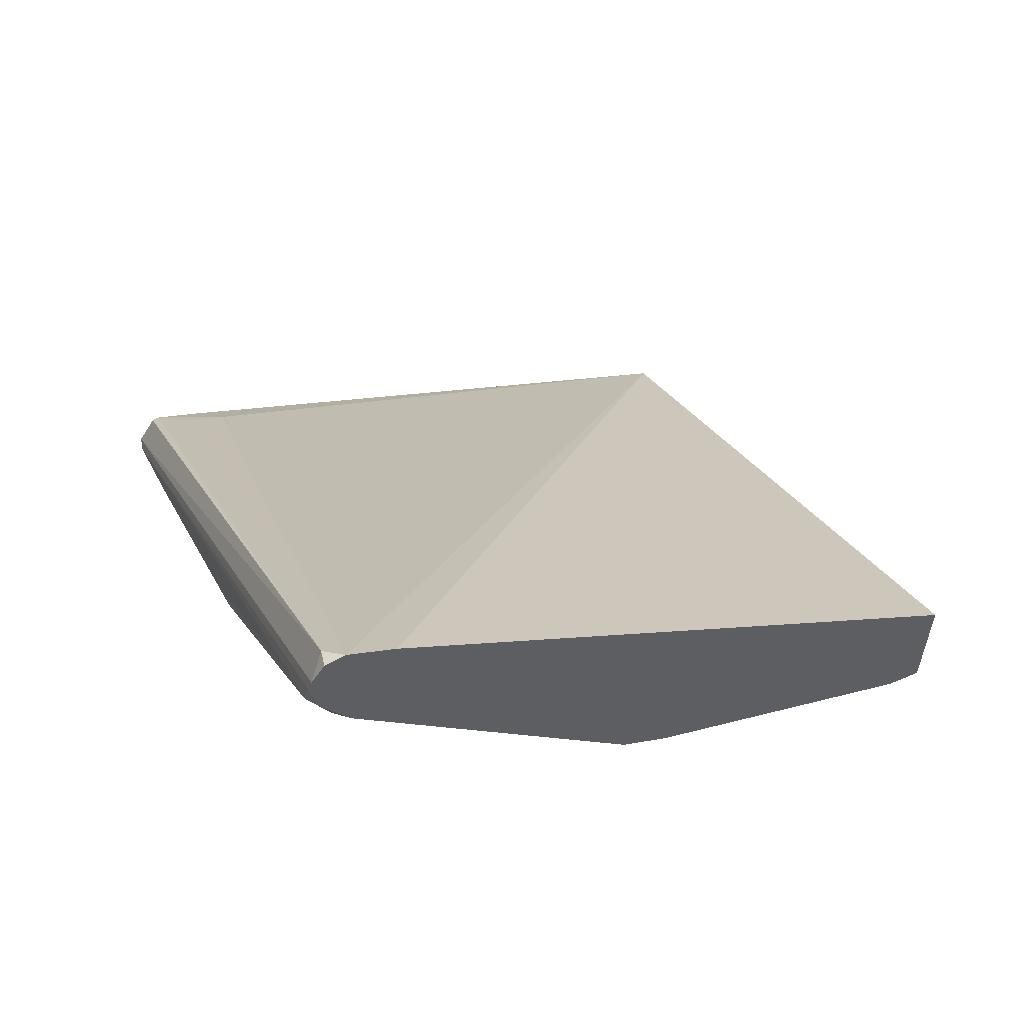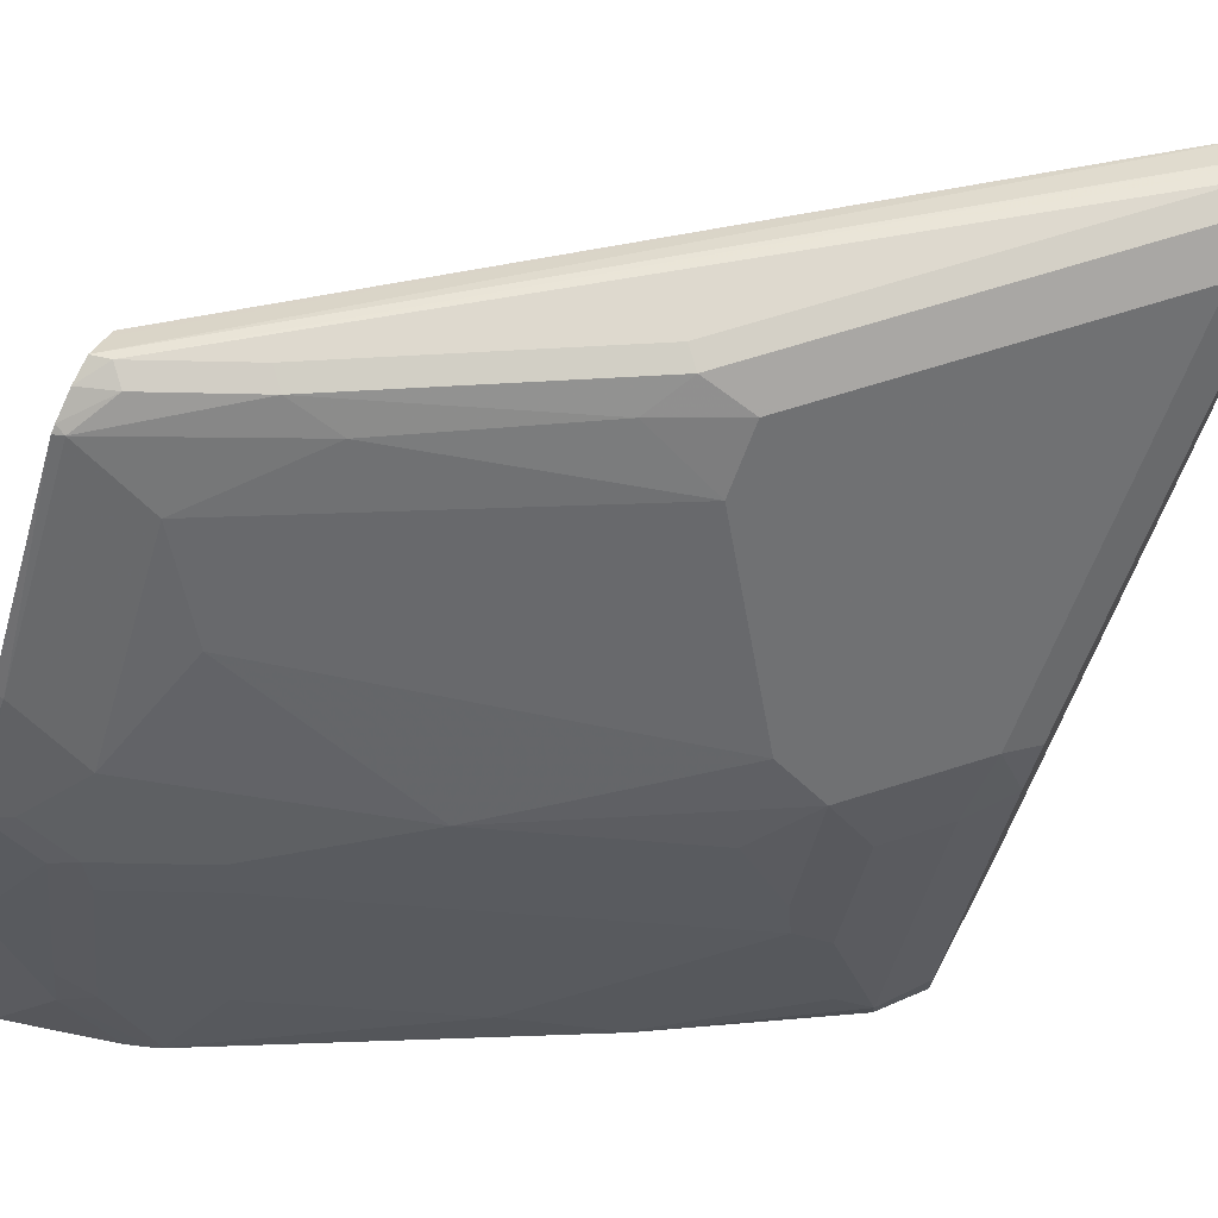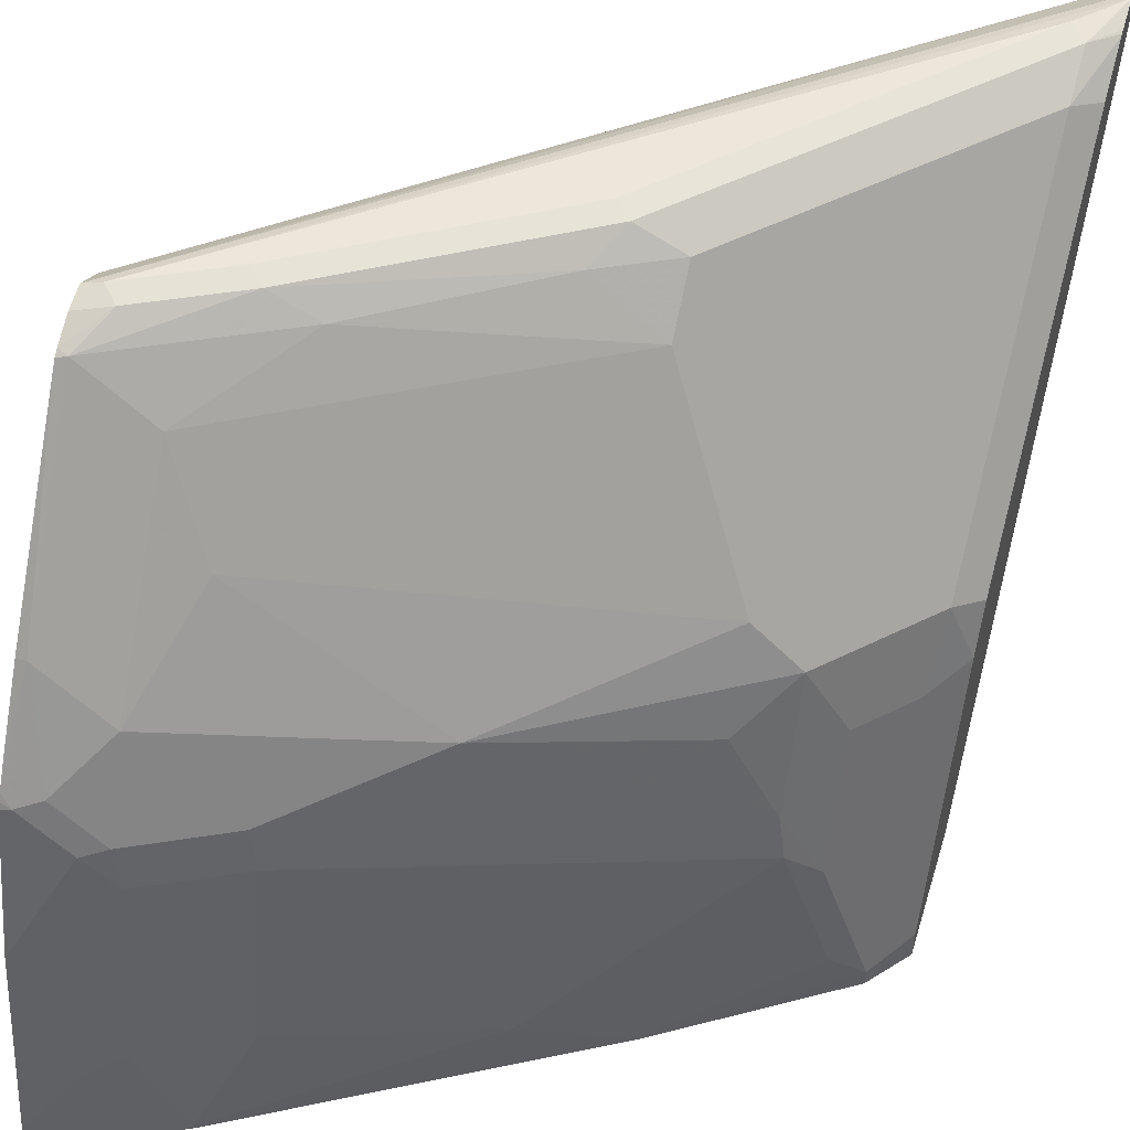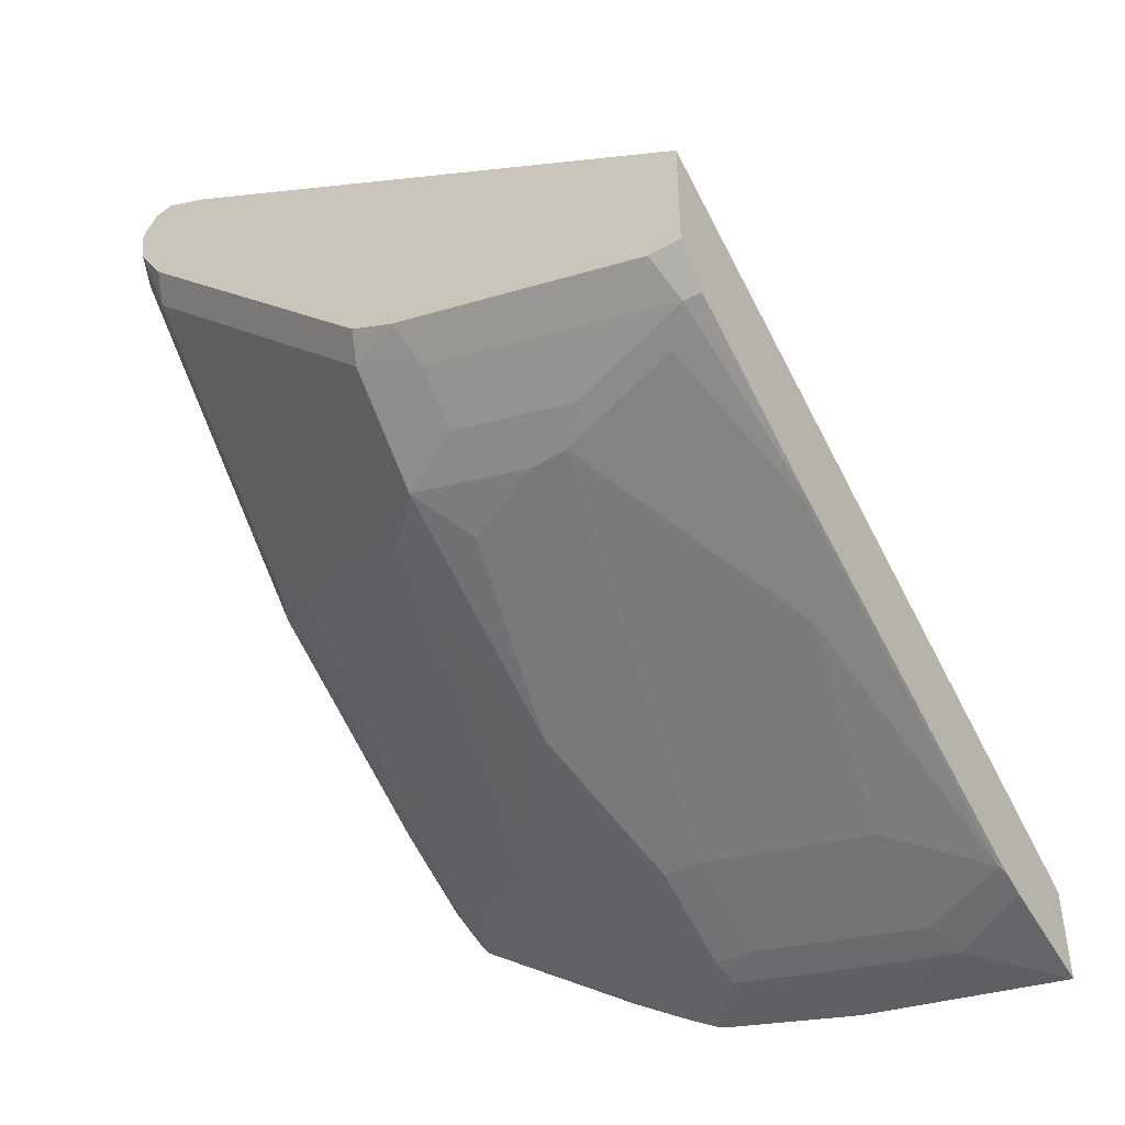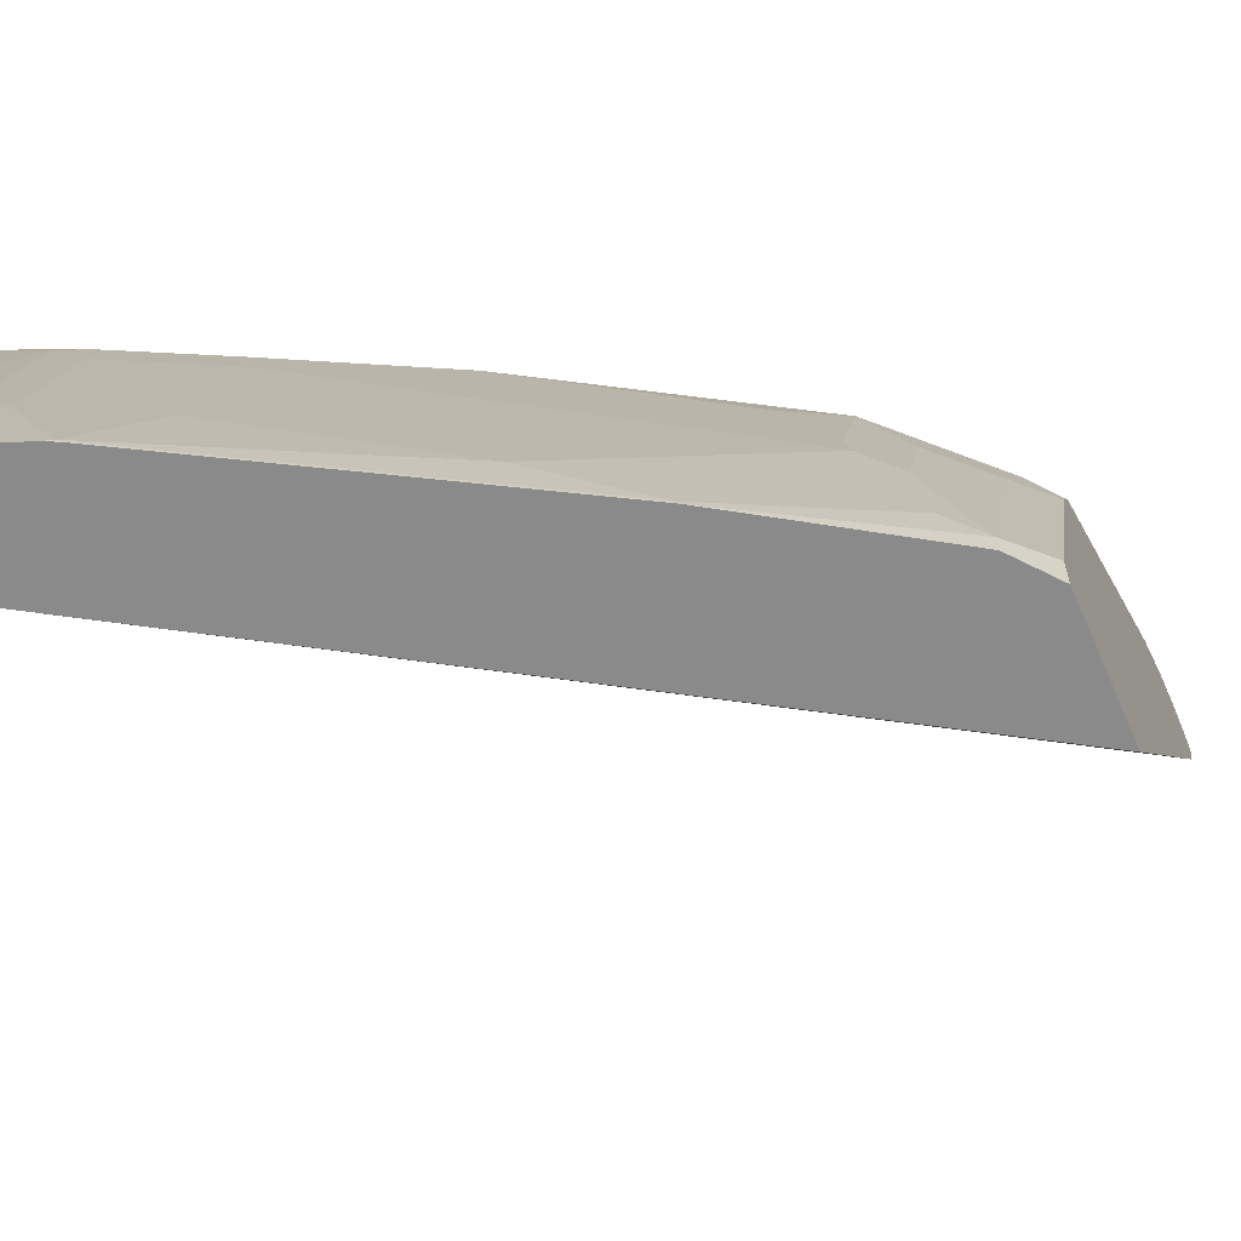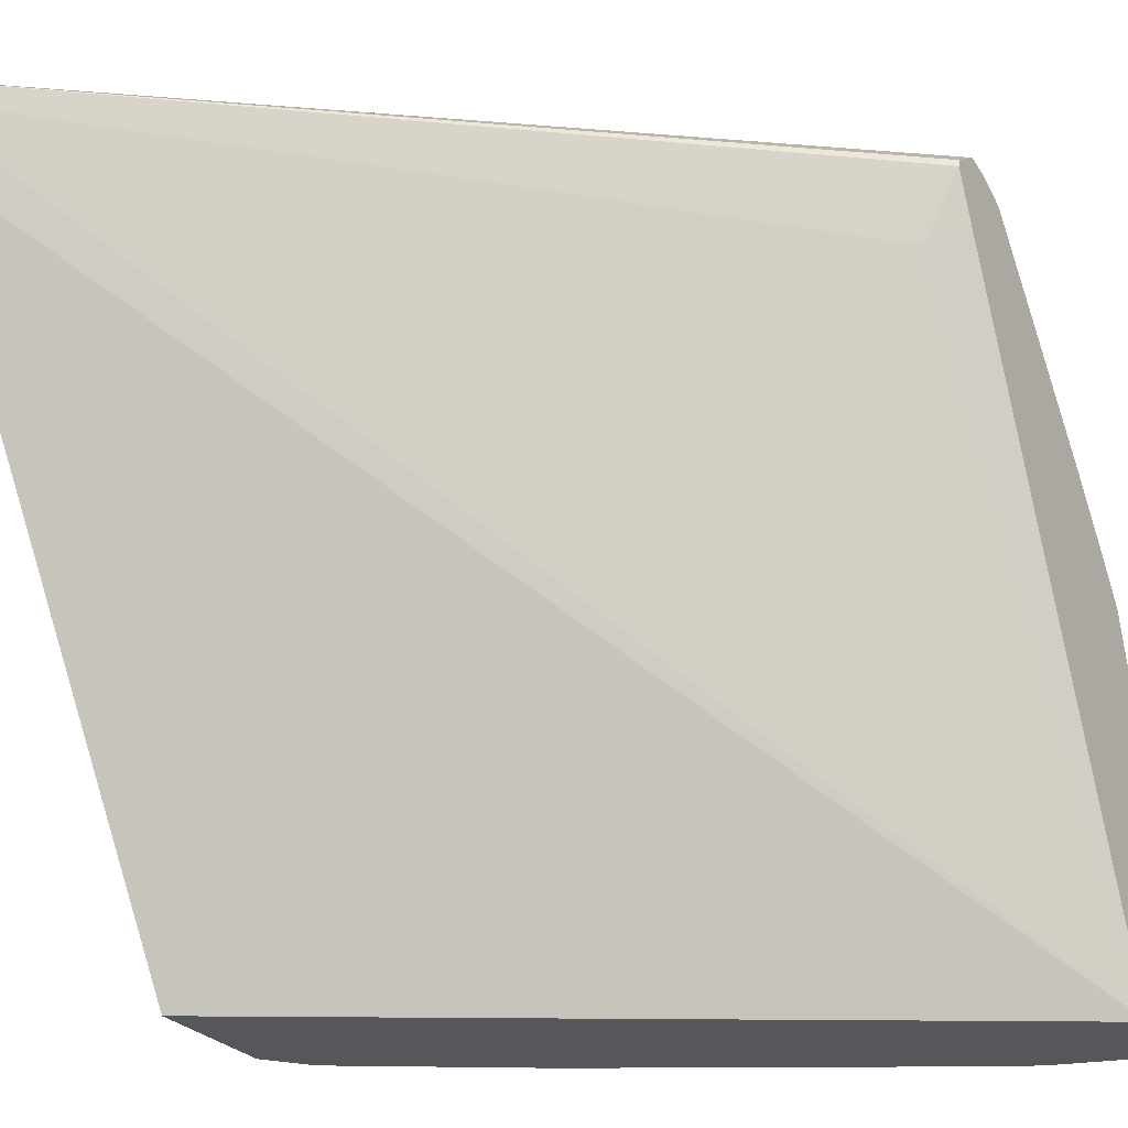
<metadata>
{"format":"obj","ext":"obj","renderer":"f3d","projection":"perspective","resolution":1024,"background":"white","views":[{"elev":57.7,"azim":-113.8,"up":"+Z"},{"elev":71.6,"azim":-152.2,"up":"+Y"},{"elev":53.1,"azim":-162.9,"up":"+Y"},{"elev":-44.8,"azim":-56.7,"up":"+Z"},{"elev":-63.5,"azim":-156.5,"up":"+Y"},{"elev":-26.6,"azim":30.5,"up":"+Y"}]}
</metadata>
<code>
v -0.3292 0.1513 -0.9084
v -0.3751 0.1513 -0.8949
v -0.3543 0.1876 -0.8961
v -0.3292 0.2474 -0.8898
v -0.3292 0.1513 -0.8647
v -0.3859 0.1513 -0.8907
v -0.3682 0.1945 -0.8892
v -0.3543 0.211 -0.8909
v -0.3543 0.2944 -0.87
v -0.3334 0.3152 -0.87
v -0.3292 0.3146 -0.8711
v -0.3292 0.4211 -0.7502
v -0.3439 0.4116 -0.7398
v -0.6256 0.4372 -0.5104
v -0.6256 0.4166 -0.5206
v -0.6256 0.1513 -0.6823
v -0.389 0.1528 -0.8892
v -0.3906 0.1513 -0.8884
v -0.4099 0.1945 -0.8683
v -0.3682 0.2779 -0.8683
v -0.3647 0.297 -0.8649
v -0.3292 0.3206 -0.8679
v -0.3292 0.3175 -0.8697
v -0.3439 0.3178 -0.8649
v -0.3334 0.3612 -0.8405
v -0.3292 0.4419 -0.7419
v -0.3404 0.4307 -0.7363
v -0.6182 0.4446 -0.5141
v -0.6256 0.446 -0.5126
v -0.6256 0.1513 -0.7396
v -0.5349 0.1528 -0.8058
v -0.4932 0.1737 -0.8266
v -0.5364 0.1513 -0.805
v -0.4099 0.2779 -0.8475
v -0.5765 0.2362 -0.7641
v -0.4064 0.297 -0.844
v -0.3647 0.3386 -0.844
v -0.3292 0.3328 -0.86
v -0.3292 0.3612 -0.8405
v -0.3334 0.4446 -0.778
v -0.3292 0.4439 -0.7794
v -0.3292 0.4451 -0.7427
v -0.6256 0.4519 -0.5214
v -0.3292 0.4472 -0.7459
v -0.3292 0.4534 -0.7552
v -0.6256 0.1663 -0.7396
v -0.6113 0.1513 -0.7572
v -0.5974 0.1737 -0.7641
v -0.6113 0.1598 -0.7572
v -0.5731 0.2553 -0.7606
v -0.4689 0.3178 -0.8023
v -0.5904 0.2223 -0.7572
v -0.3856 0.3803 -0.8023
v -0.3647 0.422 -0.7815
v -0.3439 0.4533 -0.7606
v -0.3292 0.4458 -0.7766
v -0.4064 0.4428 -0.7398
v -0.3856 0.4533 -0.7398
v -0.6256 0.4535 -0.526
v -0.3369 0.455 -0.7537
v -0.3292 0.4513 -0.7655
v -0.6256 0.2914 -0.698
v -0.6113 0.2848 -0.7155
v -0.5904 0.2848 -0.7363
v -0.5522 0.297 -0.7606
v -0.5731 0.3178 -0.7398
v -0.5522 0.3386 -0.7398
v -0.5106 0.422 -0.6982
v -0.4793 0.4446 -0.6947
v -0.4897 0.4533 -0.6773
v -0.3786 0.455 -0.7329
v -0.6078 0.455 -0.5453
v -0.6148 0.4533 -0.5523
v -0.6256 0.4511 -0.5399
v -0.6256 0.3128 -0.6874
v -0.6148 0.3178 -0.6982
v -0.5731 0.3595 -0.6982
v -0.5106 0.4428 -0.6773
v -0.5731 0.4428 -0.6148
v -0.5731 0.4533 -0.5939
v -0.5036 0.455 -0.6495
v -0.4828 0.455 -0.6704
v -0.6148 0.4428 -0.5731
v -0.6256 0.4504 -0.5423
v -0.6256 0.4508 -0.5415
v -0.6256 0.3328 -0.6673
v -0.6256 0.437 -0.5631
v -0.6256 0.4378 -0.5623
f 43 60 59
f 49 64 52
f 45 61 60
f 43 45 60
f 48 49 52
f 49 62 63
f 49 63 64
f 50 65 51
f 51 66 67
f 50 64 66
f 50 66 65
f 51 65 66
f 51 67 53
f 53 67 68
f 53 68 54
f 40 58 55
f 54 68 57
f 50 52 64
f 40 57 58
f 31 35 32
f 40 56 41
f 55 60 61
f 28 44 45
f 28 45 43
f 30 46 49
f 30 49 47
f 31 33 48
f 31 48 35
f 33 47 49
f 40 54 57
f 33 49 48
f 34 50 51
f 34 51 36
f 35 48 52
f 35 52 50
f 36 51 37
f 37 51 53
f 37 53 54
f 40 55 56
f 34 35 50
f 55 61 56
f 72 80 73
f 57 68 69
f 70 78 79
f 70 79 80
f 70 80 81
f 70 81 82
f 72 81 80
f 28 42 44
f 73 83 84
f 73 84 85
f 69 78 70
f 73 85 74
f 73 79 83
f 75 86 76
f 76 86 87
f 76 87 83
f 76 83 79
f 76 79 77
f 83 87 88
f 83 88 84
f 73 80 79
f 55 58 60
f 68 78 69
f 68 77 79
f 57 69 58
f 58 69 70
f 58 70 82
f 58 82 71
f 58 71 60
f 59 72 73
f 59 73 74
f 59 60 72
f 68 79 78
f 60 71 82
f 60 81 72
f 62 75 76
f 62 76 63
f 63 76 64
f 64 76 66
f 66 76 77
f 66 77 68
f 66 68 67
f 60 82 81
f 28 43 29
f 46 62 49
f 25 41 39
f 1 6 2
f 2 6 3
f 3 6 7
f 3 7 8
f 3 8 4
f 4 8 9
f 4 9 10
f 4 10 11
f 1 18 6
f 5 12 13
f 5 14 15
f 5 15 16
f 6 17 7
f 6 18 17
f 7 17 19
f 7 19 34
f 7 34 20
f 7 20 8
f 5 13 14
f 8 20 9
f 1 33 18
f 1 30 47
f 26 42 28
f 1 2 3
f 1 3 4
f 1 4 11
f 1 11 23
f 1 23 22
f 1 22 38
f 1 38 39
f 1 47 33
f 1 39 41
f 1 56 61
f 1 61 45
f 1 45 44
f 1 44 42
f 1 26 12
f 1 12 5
f 1 5 16
f 1 16 30
f 1 41 56
f 9 20 21
f 1 42 26
f 9 24 10
f 14 30 16
f 14 16 15
f 17 18 33
f 17 33 31
f 17 31 32
f 17 32 19
f 19 32 35
f 19 35 34
f 14 46 30
f 20 34 36
f 21 37 24
f 22 25 38
f 24 37 25
f 25 39 38
f 25 37 54
f 25 54 40
f 9 21 24
f 25 40 41
f 20 36 21
f 14 62 46
f 21 36 37
f 14 86 75
f 10 22 23
f 10 23 11
f 14 75 62
f 10 24 25
f 10 25 22
f 12 26 13
f 13 27 14
f 14 27 26
f 14 26 28
f 13 26 27
f 14 29 43
f 14 87 86
f 14 43 59
f 14 59 74
f 14 74 85
f 14 88 87
f 14 85 84
f 14 28 29
f 14 84 88

</code>
